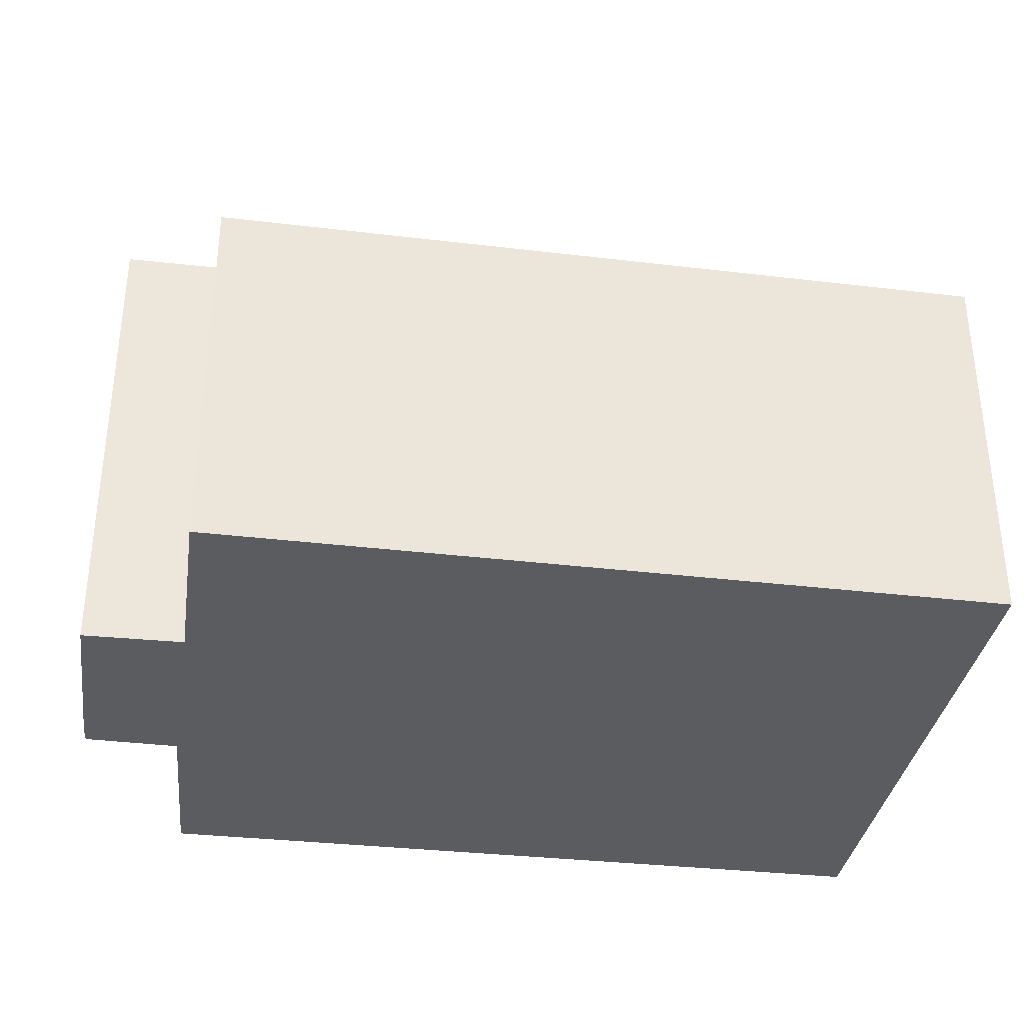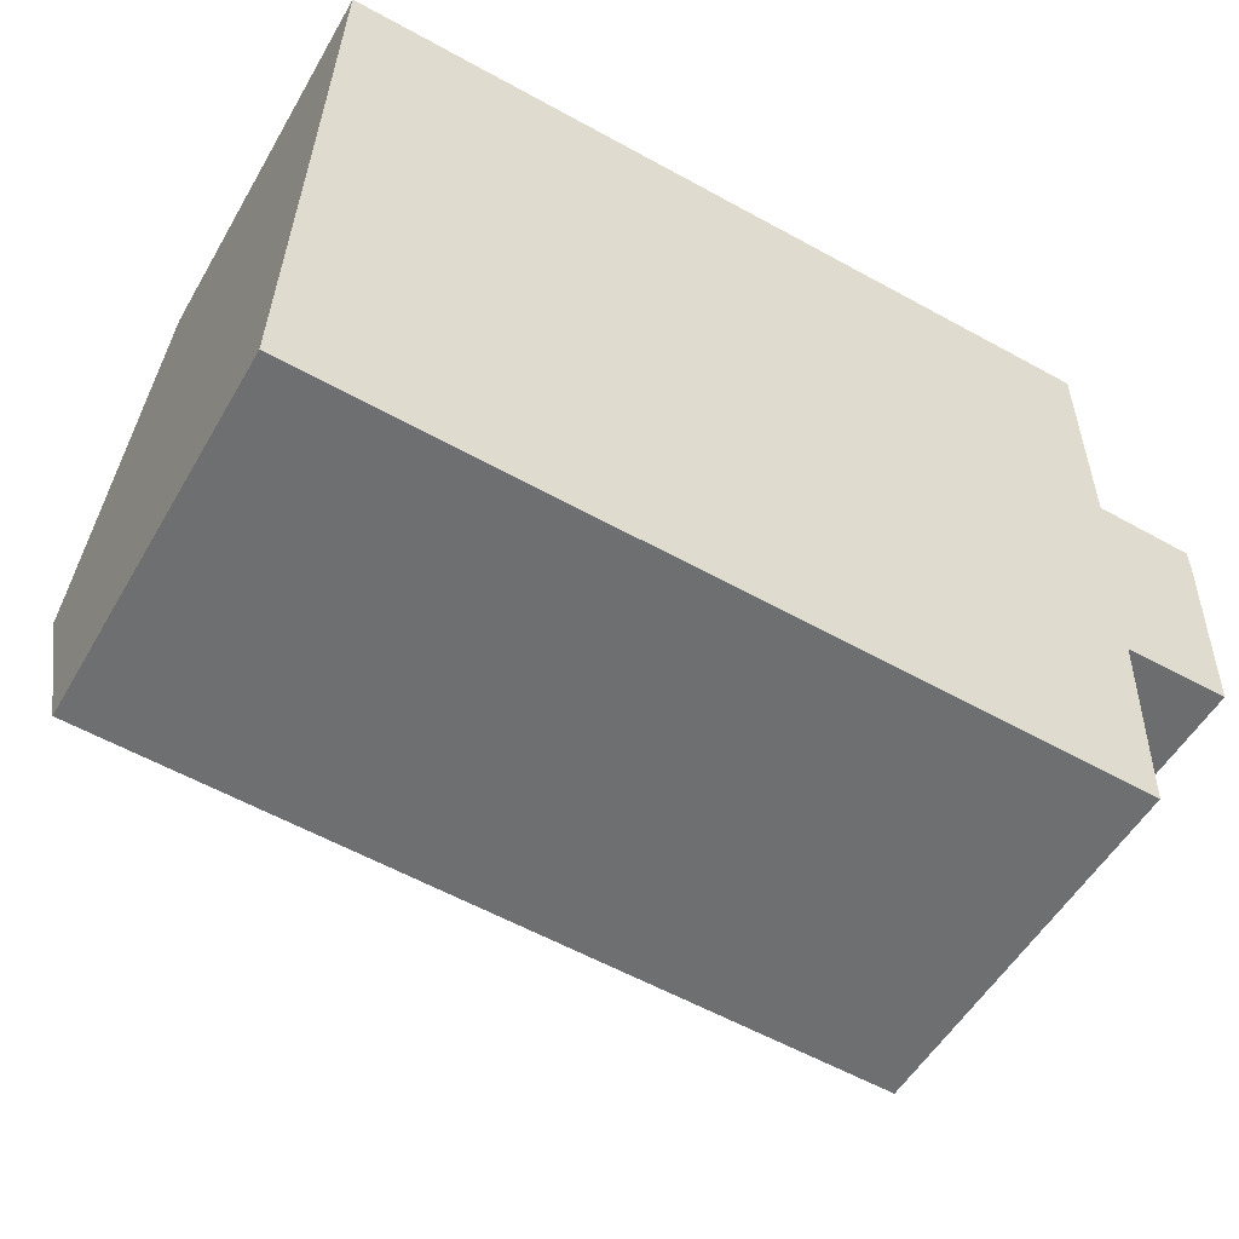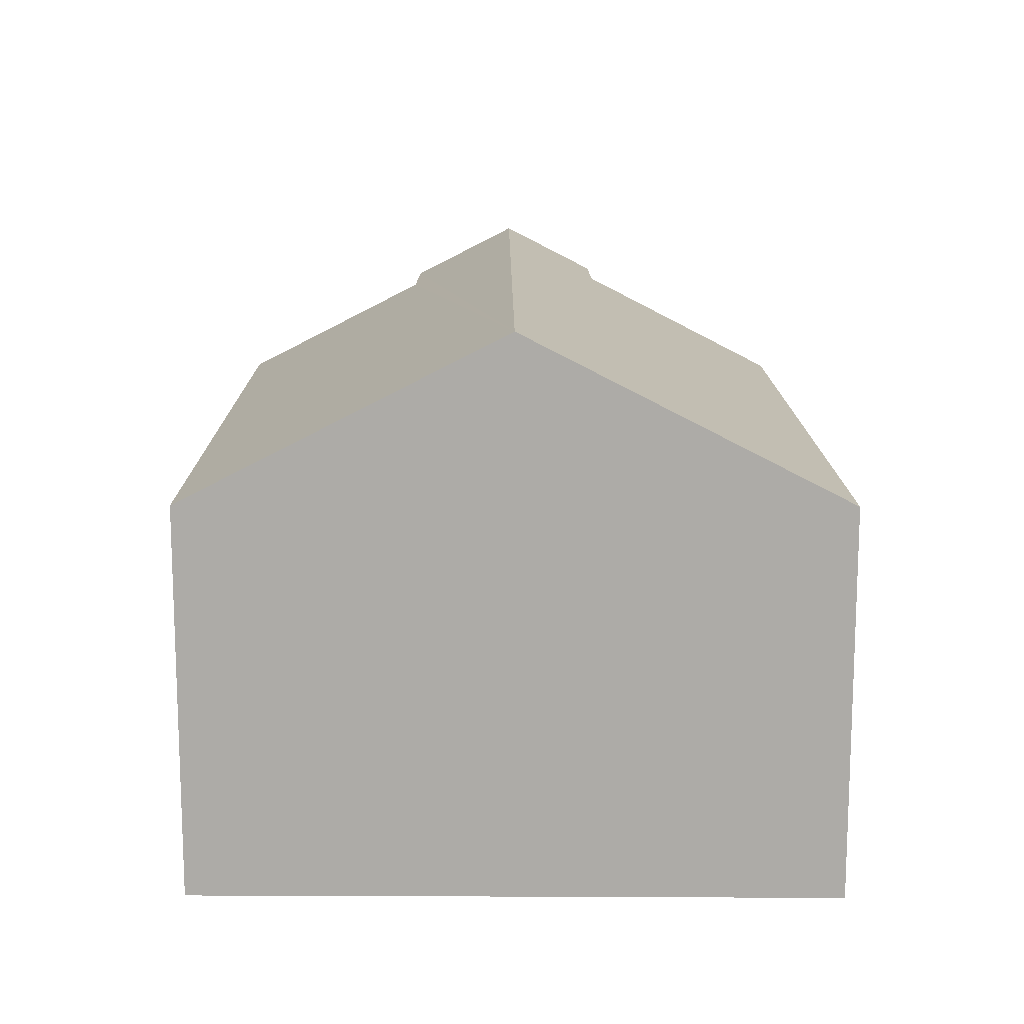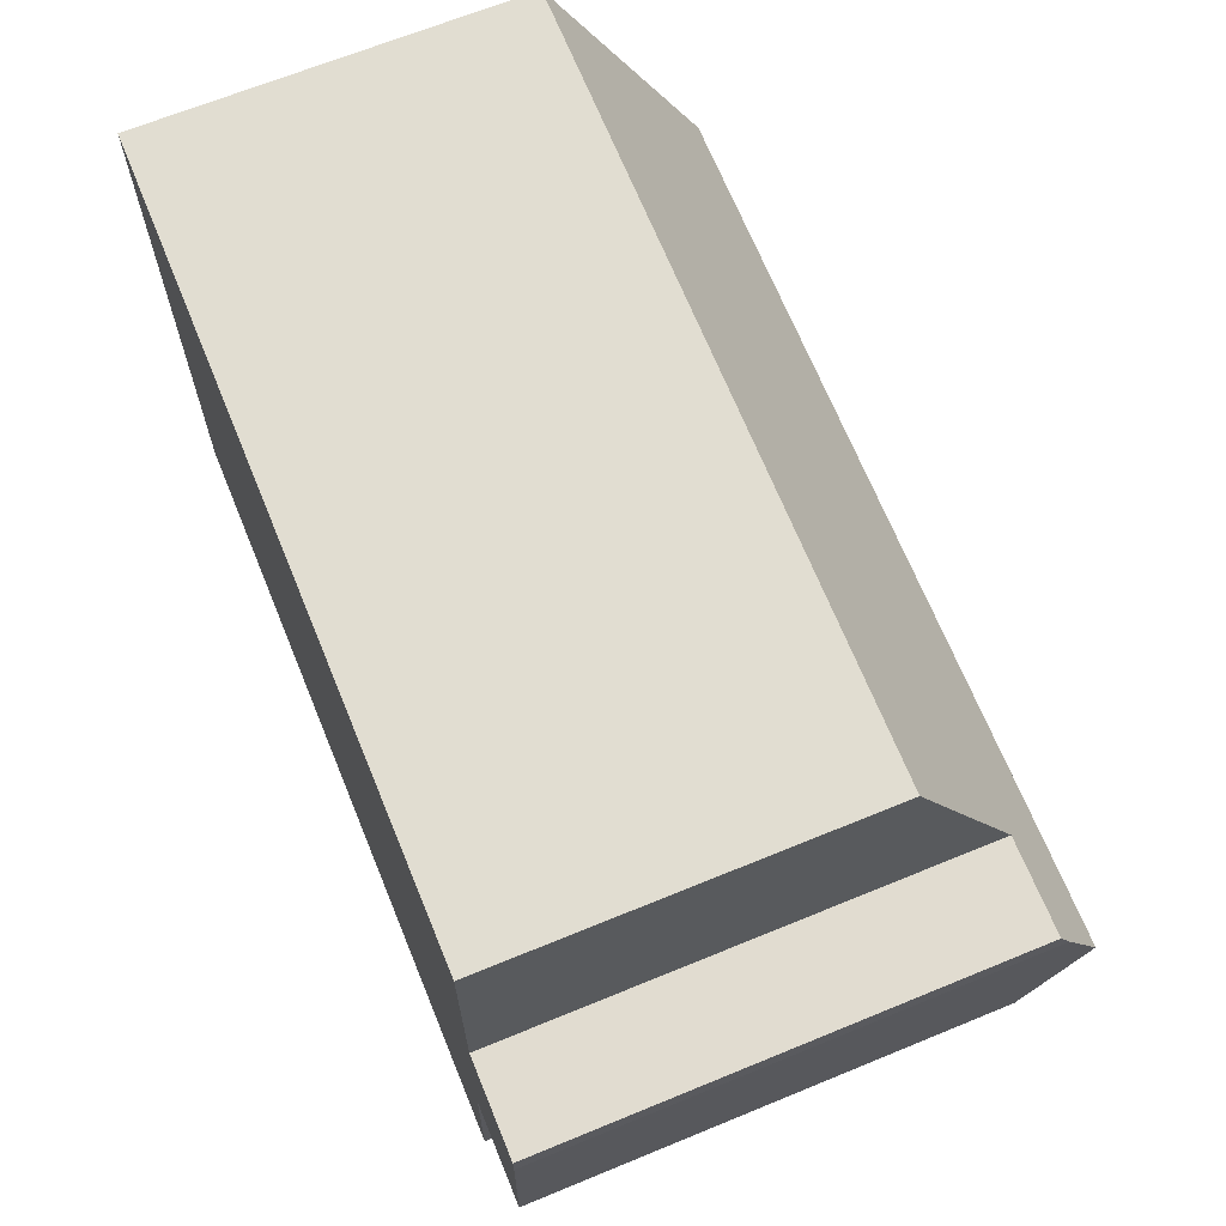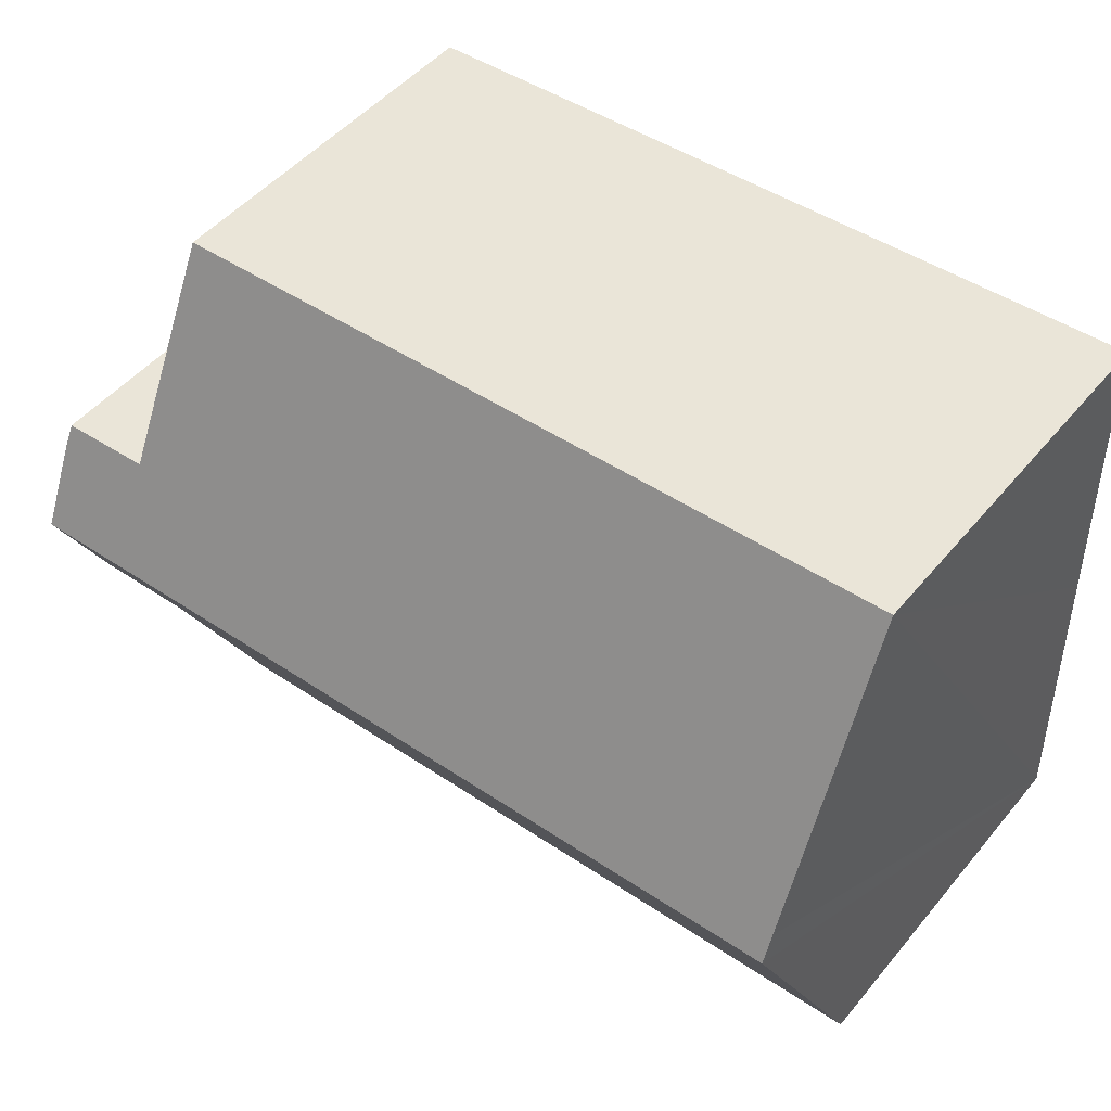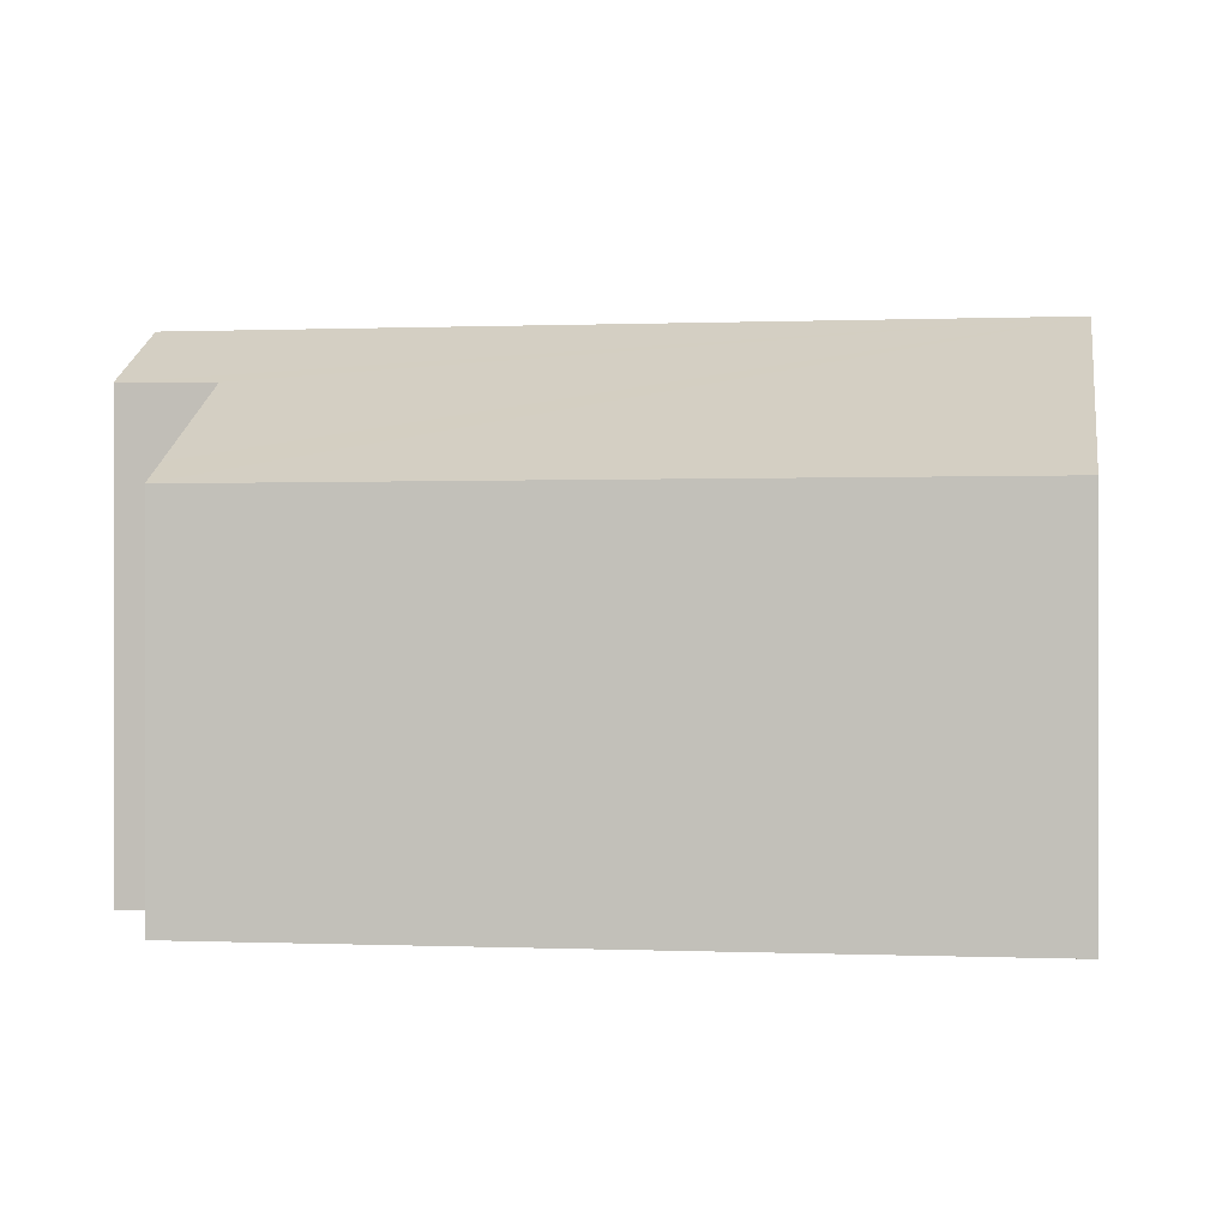
<metadata>
{"format":"obj","ext":"obj","renderer":"f3d","projection":"perspective","resolution":1024,"background":"white","views":[{"elev":-34.1,"azim":173.4,"up":"+Y"},{"elev":-53.5,"azim":-29.6,"up":"+Z"},{"elev":13.5,"azim":-87.9,"up":"+Y"},{"elev":66.8,"azim":67.6,"up":"+Z"},{"elev":49.0,"azim":-142.0,"up":"+Z"},{"elev":0.2,"azim":-168.9,"up":"+Y"}]}
</metadata>
<code>
v  9.946 5.412 1.793
v  0.099 6.07 3.516
v  9.987 6.07 3.081
v  8.814 5.398 1.815
v  8.754 4.493 0.043
v  8.739 4.261 -0.412
v  0 4.275 2.618e-16
v  10.02 5.613 3.975
v  8.933 5.481 4.282
v  10.01 5.487 4.223
v  0.108 5.914 3.821
v  0.192 4.276 7.03
v  8.915 4.255 6.688
v  8.814 -1.111e-16 1.815
v  8.754 -2.633e-18 0.043
v  8.739 2.523e-17 -0.412
v  8.933 -2.622e-16 4.282
v  8.915 -4.095e-16 6.688
v  10.02 -2.434e-16 3.975
v  10.01 -2.586e-16 4.223
v  9.946 -1.098e-16 1.793
v  9.987 -1.887e-16 3.081
v  0 0 0
v  0.099 -2.153e-16 3.516
v  0.192 -4.305e-16 7.03
v  0.108 -2.34e-16 3.821
g defaultobject
f 1 2 3
f 2 1 4
f 2 4 5
f 2 5 6
f 2 6 7
f 8 9 10
f 9 8 3
f 9 3 2
f 9 2 11
f 9 11 12
f 12 13 9
f 14 5 4
f 5 14 6
f 6 14 15
f 6 15 16
f 13 17 9
f 17 13 18
f 10 19 8
f 19 10 20
f 8 1 3
f 1 8 19
f 1 19 21
f 21 19 22
f 6 23 7
f 23 6 16
f 21 4 1
f 4 21 14
f 23 2 7
f 2 23 11
f 11 23 12
f 12 23 24
f 12 24 25
f 25 24 26
f 25 13 12
f 13 25 18
f 9 20 10
f 20 9 17
f 25 17 18
f 17 25 14
f 14 25 15
f 15 25 16
f 16 25 26
f 16 26 23
f 23 26 24
f 17 19 20
f 19 17 22
f 22 17 21
f 21 17 14

</code>
